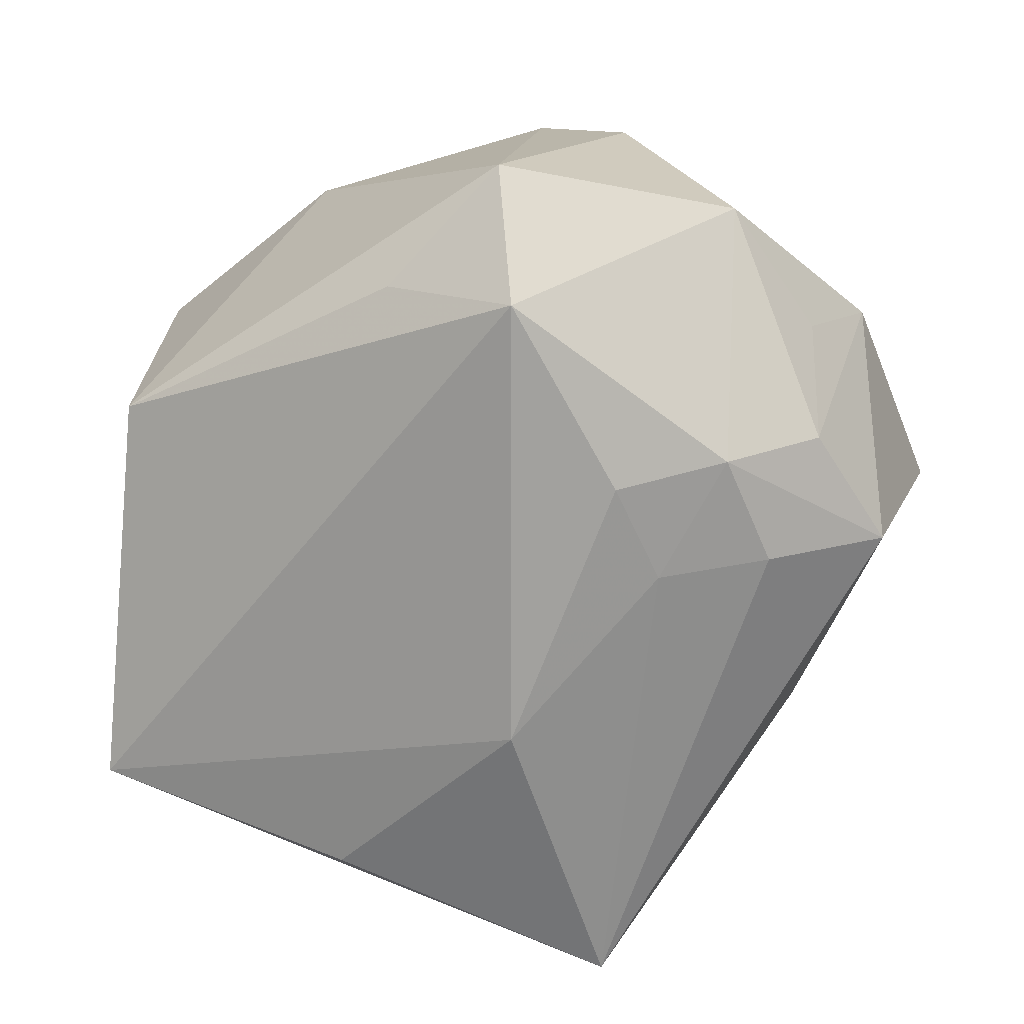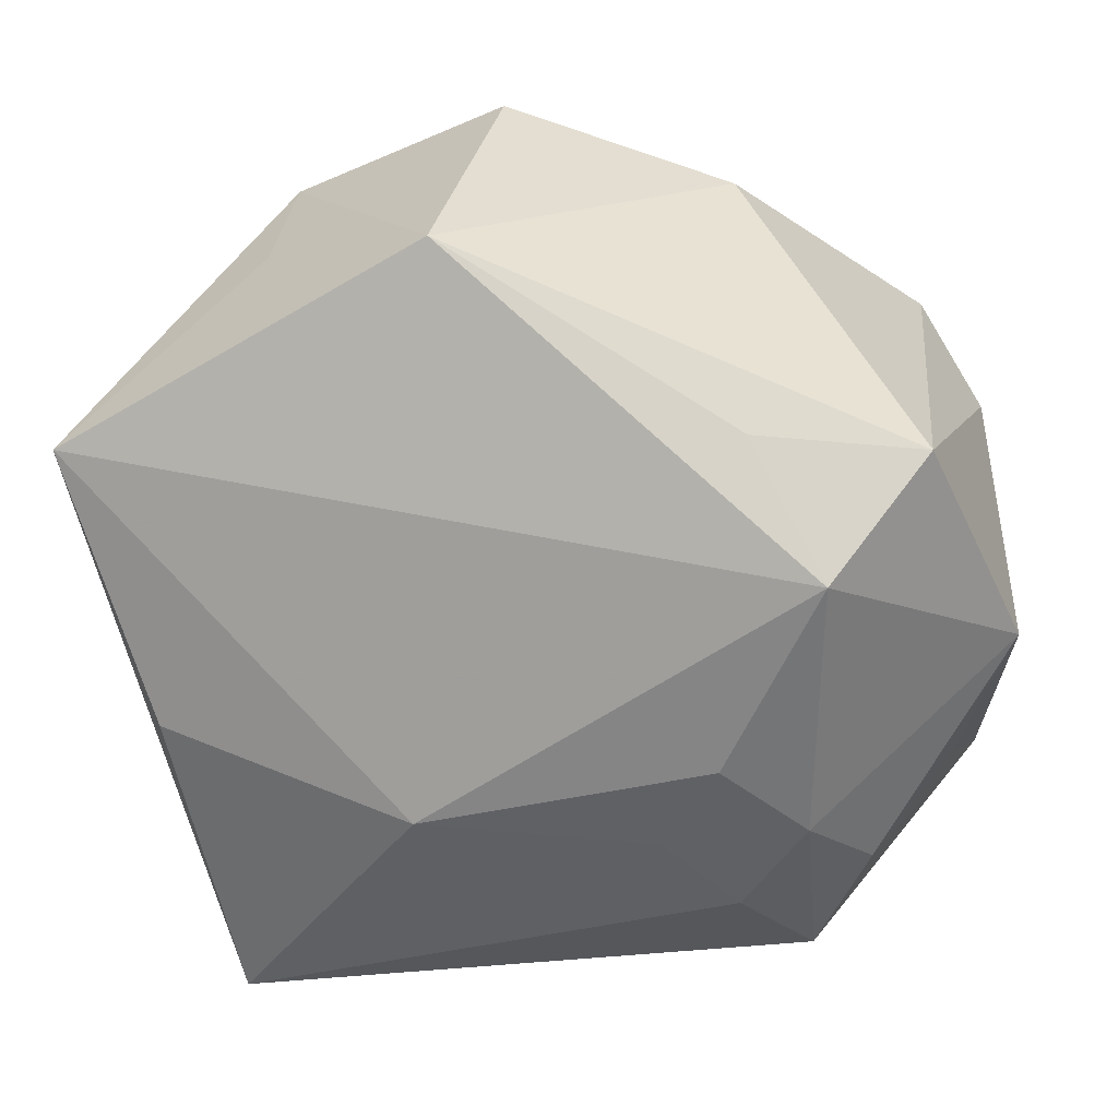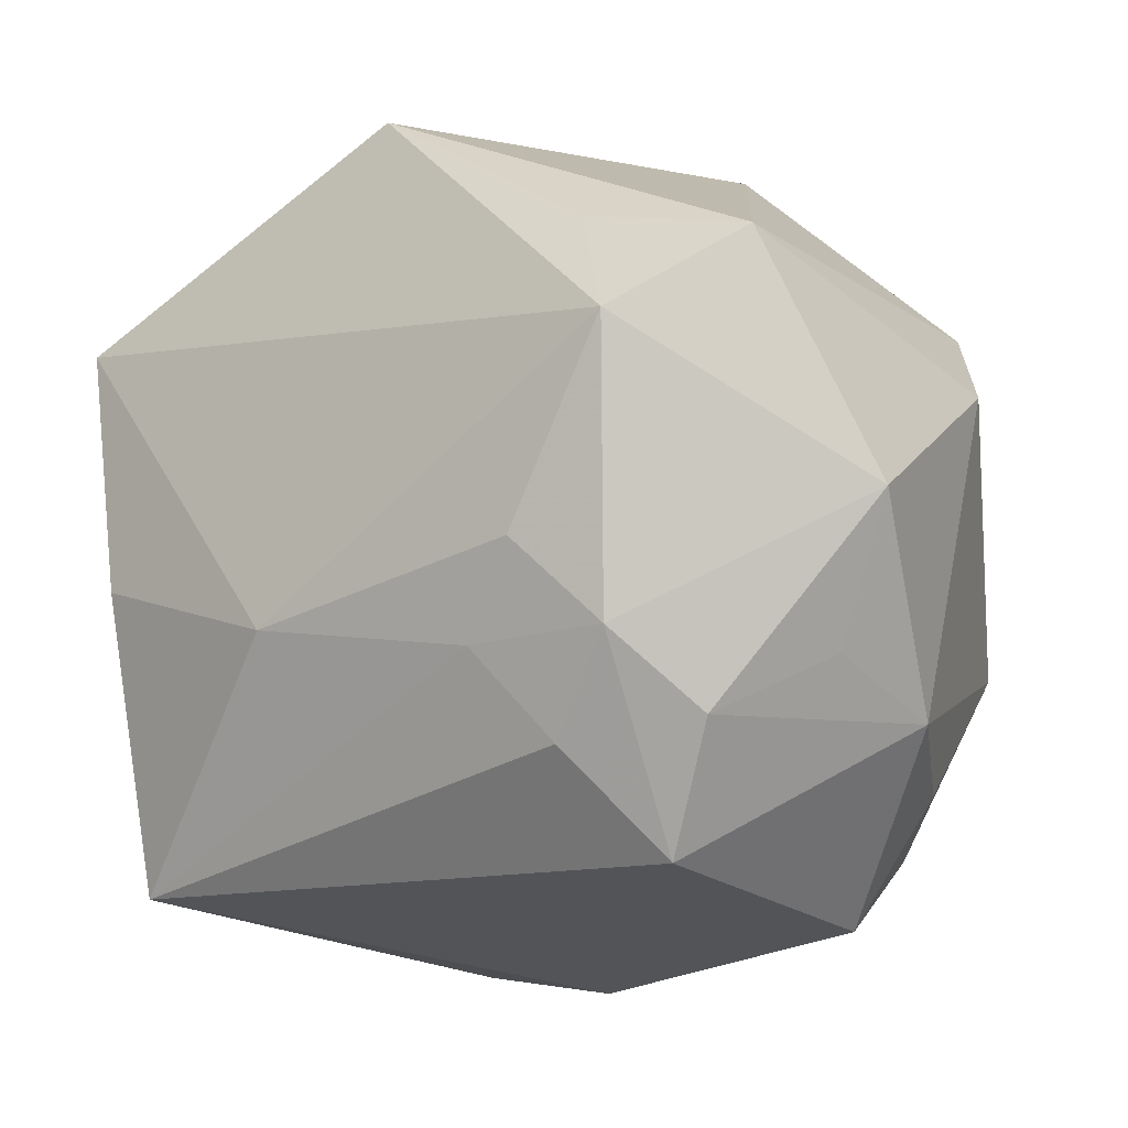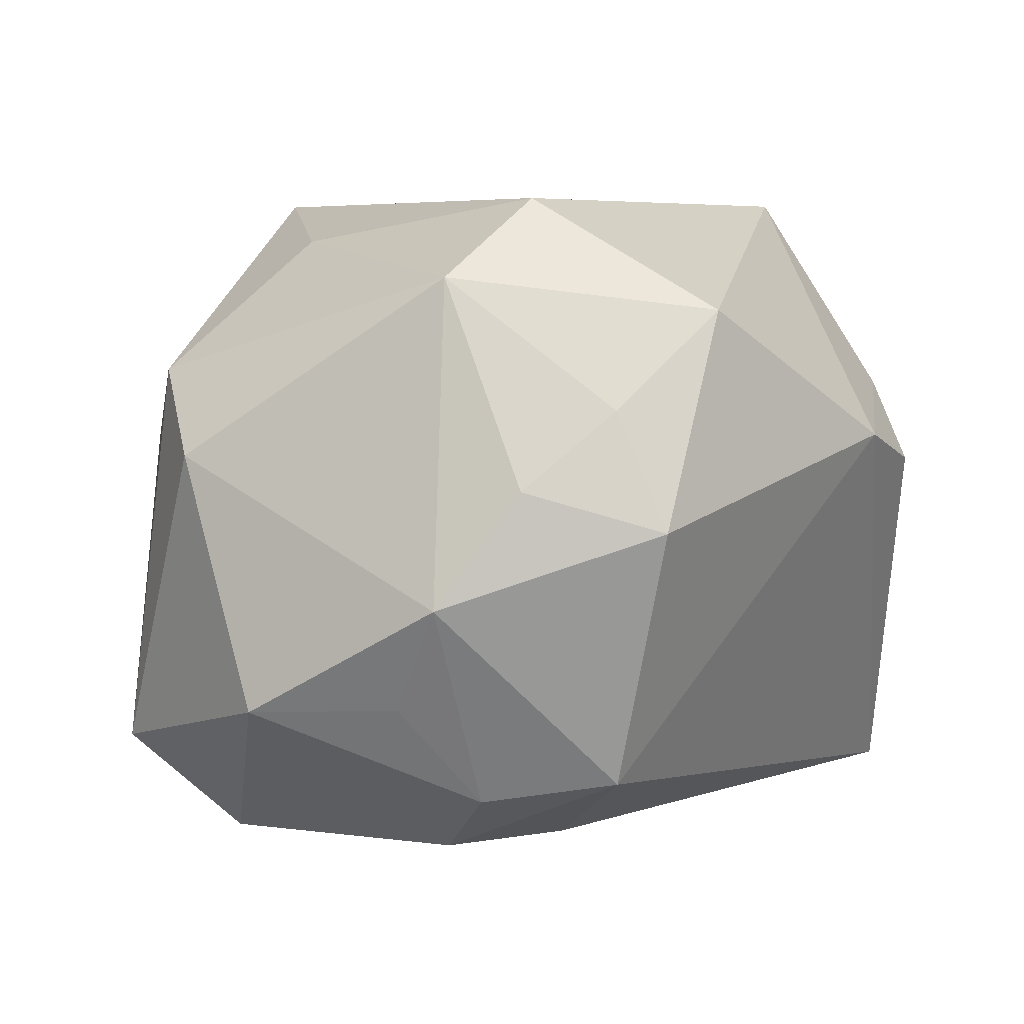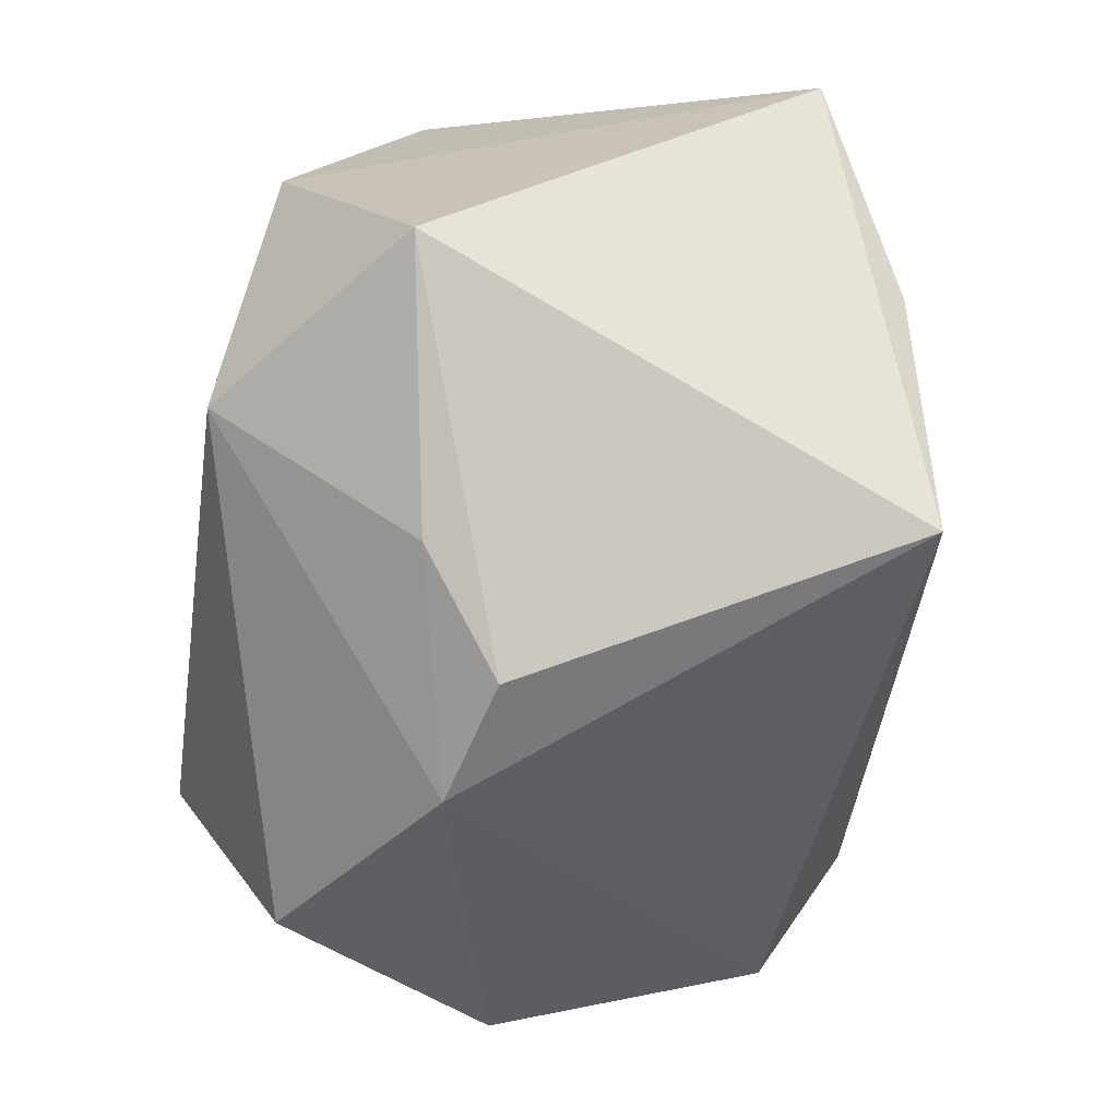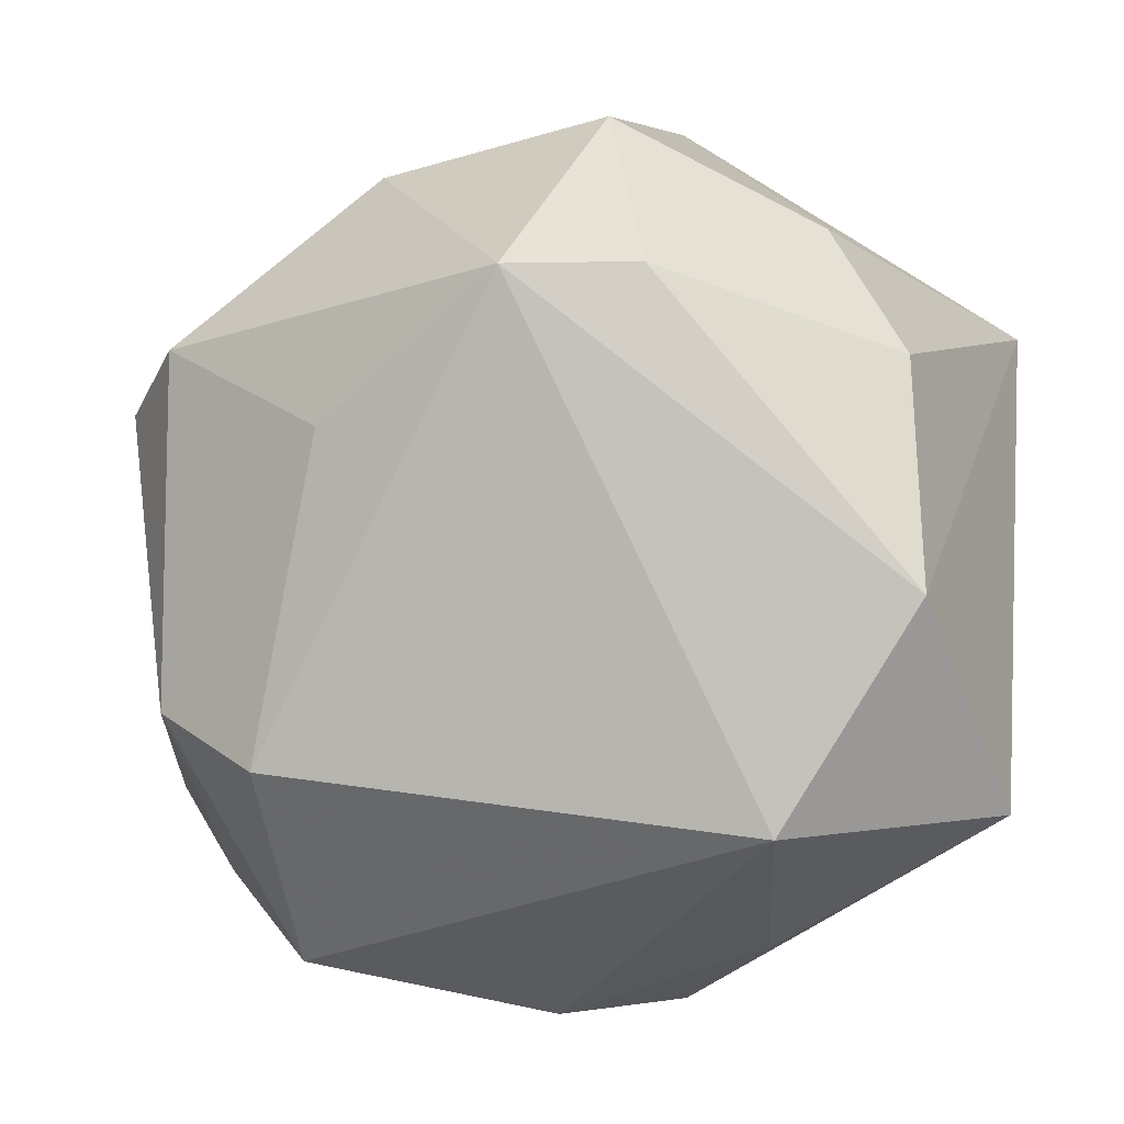
<metadata>
{"format":"obj","ext":"obj","renderer":"f3d","projection":"perspective","resolution":1024,"background":"white","views":[{"elev":-71.0,"azim":-126.4,"up":"+Z"},{"elev":32.2,"azim":-174.8,"up":"+Y"},{"elev":-3.4,"azim":-146.0,"up":"+Y"},{"elev":5.9,"azim":-59.8,"up":"+Z"},{"elev":-57.3,"azim":82.1,"up":"+Y"},{"elev":6.3,"azim":9.1,"up":"+Y"}]}
</metadata>
<code>
v -0.01963 -0.005221 -0.02412
v 0.006697 -0.005182 -0.02589
v 0.008177 0.02205 0.02207
v 0.02466 0.01592 0.01291
v -0.03326 0.003503 -0.01245
v -0.01526 -0.01265 -0.02298
v -0.01242 0.0278 0.005745
v 0.03175 -0.01472 0.01304
v 0.03175 0.01609 -0.01508
v -0.0007878 0.02193 0.02488
v 0.006644 0.03142 -0.01199
v -0.02055 -0.02017 -0.01759
v 0.01892 0.02417 0.009464
v -0.009776 -0.006445 -0.02492
v -0.01436 0.02156 -0.01848
v 0.01546 -0.02511 0.01029
v 0.0262 0.001055 0.02211
v -0.01591 -0.02572 0.01676
v 0.02473 -0.001992 -0.02071
v -0.03175 -0.01145 -0.004161
v -0.02627 0.01589 0.012
v -0.02796 -0.01632 0.004176
v 0.003905 0.03184 0.008379
v -0.02615 0.02015 -0.0169
v 0.02132 0.01064 0.01947
v 0.01696 -0.01446 0.02488
v 0.01933 0.02395 -0.0009974
v -0.02282 -0.02114 0.009745
v -0.01352 0.0003778 -0.02583
v -0.02956 -0.006954 -0.01192
v -0.02335 -0.0255 0.001298
v 0.0197 -0.02362 -0.0219
v -0.01347 0.01135 0.0218
v 0.0002659 -0.03138 0.00703
v -0.01983 0.01436 -0.02473
v -0.03079 0.01095 0.005842
v -0.02508 -0.008317 0.01909
v -0.02417 -0.0108 -0.01927
v -0.01729 -0.01111 0.02488
v 0.009116 -0.03048 0.004585
f 32 9 8
f 39 10 33
f 21 33 10
f 35 9 2
f 9 35 11
f 26 10 39
f 39 18 26
f 26 18 34
f 40 32 8
f 34 32 40
f 2 9 19
f 19 32 2
f 9 32 19
f 12 32 34
f 7 10 23
f 7 21 10
f 24 21 7
f 23 11 7
f 7 11 24
f 15 35 24
f 24 11 15
f 15 11 35
f 9 11 27
f 23 10 3
f 16 26 34
f 34 40 16
f 8 26 16
f 16 40 8
f 34 18 31
f 31 12 34
f 32 12 6
f 24 35 5
f 8 9 17
f 9 4 17
f 17 26 8
f 10 26 17
f 17 3 10
f 9 27 13
f 13 4 9
f 13 11 23
f 13 27 11
f 23 3 13
f 3 4 13
f 37 18 39
f 39 33 37
f 33 21 37
f 2 32 14
f 32 6 14
f 12 31 20
f 20 38 12
f 25 4 3
f 3 17 25
f 25 17 4
f 28 31 18
f 18 37 28
f 1 14 6
f 1 5 35
f 1 38 5
f 1 6 12
f 12 38 1
f 5 38 30
f 30 20 5
f 38 20 30
f 36 37 21
f 36 20 37
f 5 20 36
f 36 21 24
f 24 5 36
f 37 20 22
f 22 28 37
f 22 20 31
f 31 28 22
f 29 1 35
f 14 1 29
f 29 35 2
f 2 14 29

</code>
